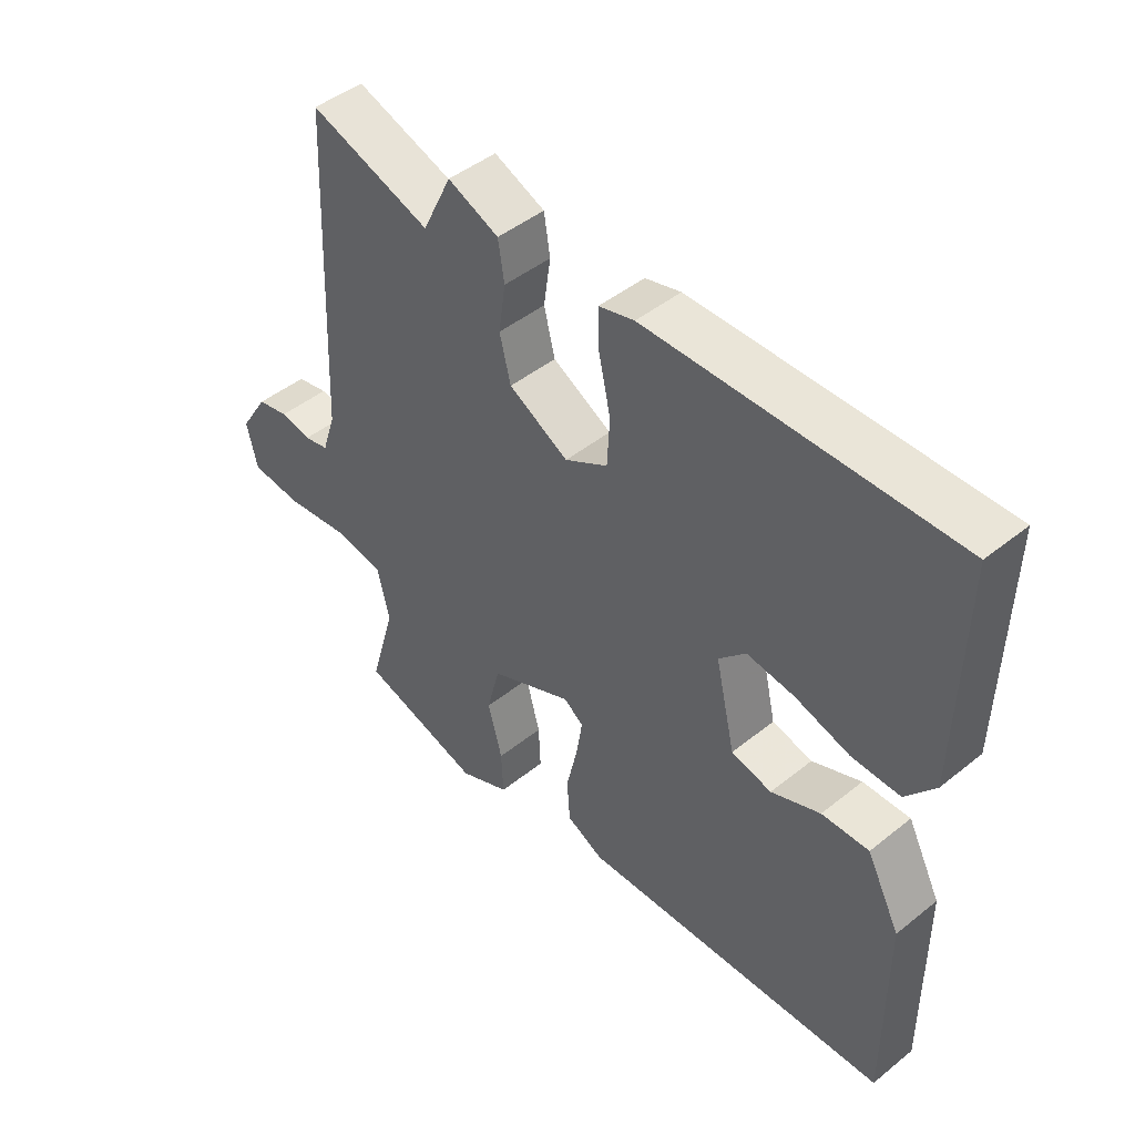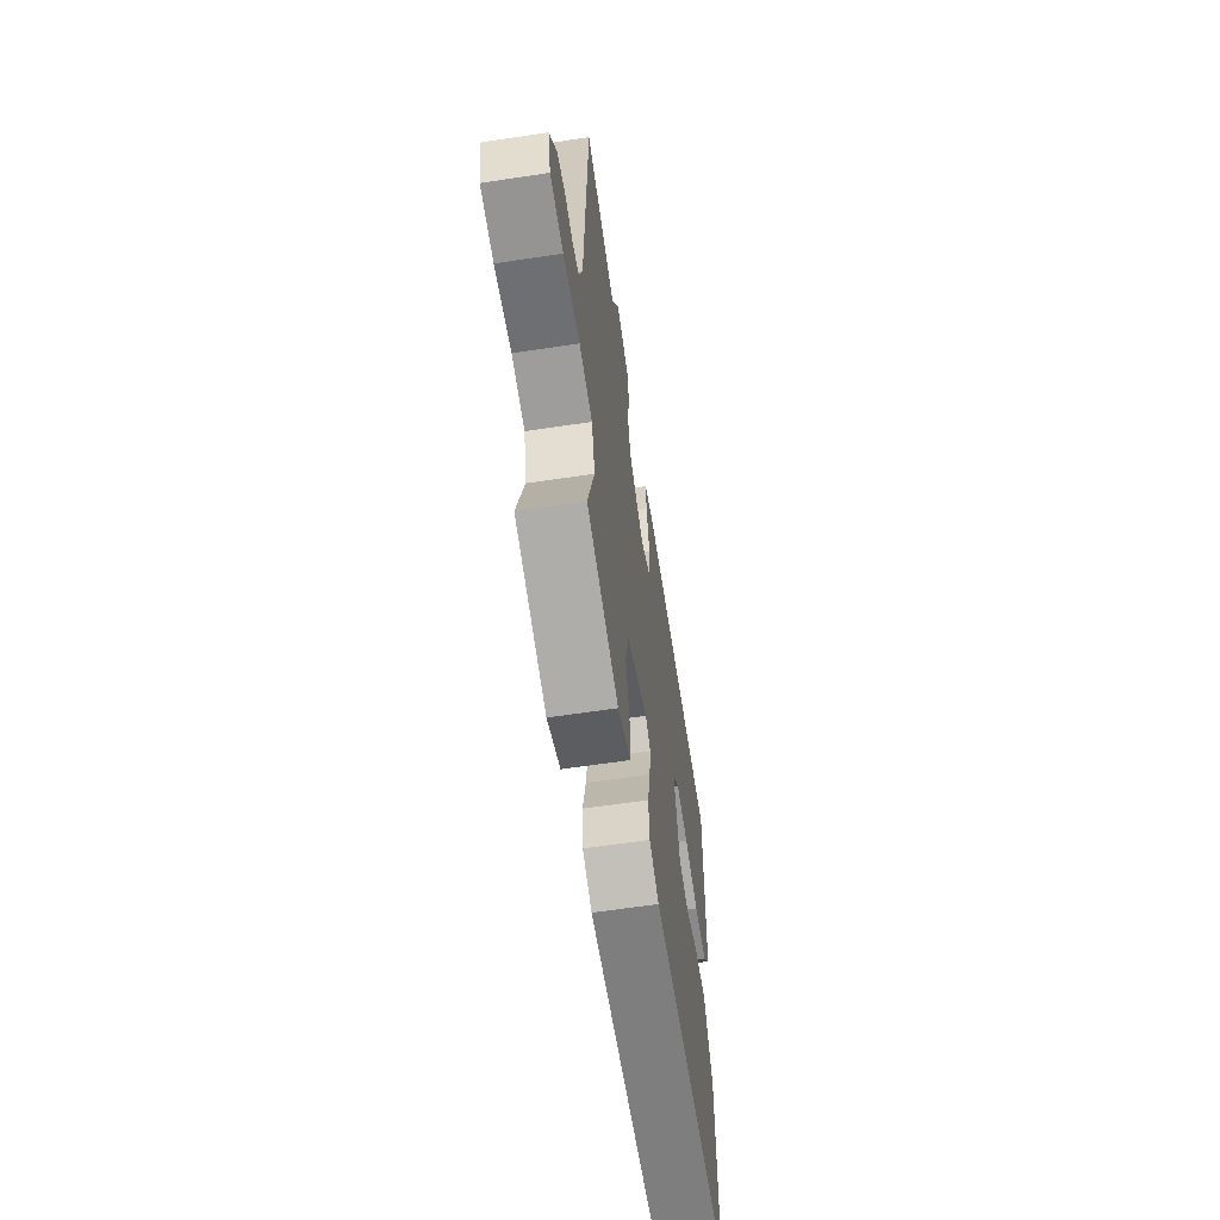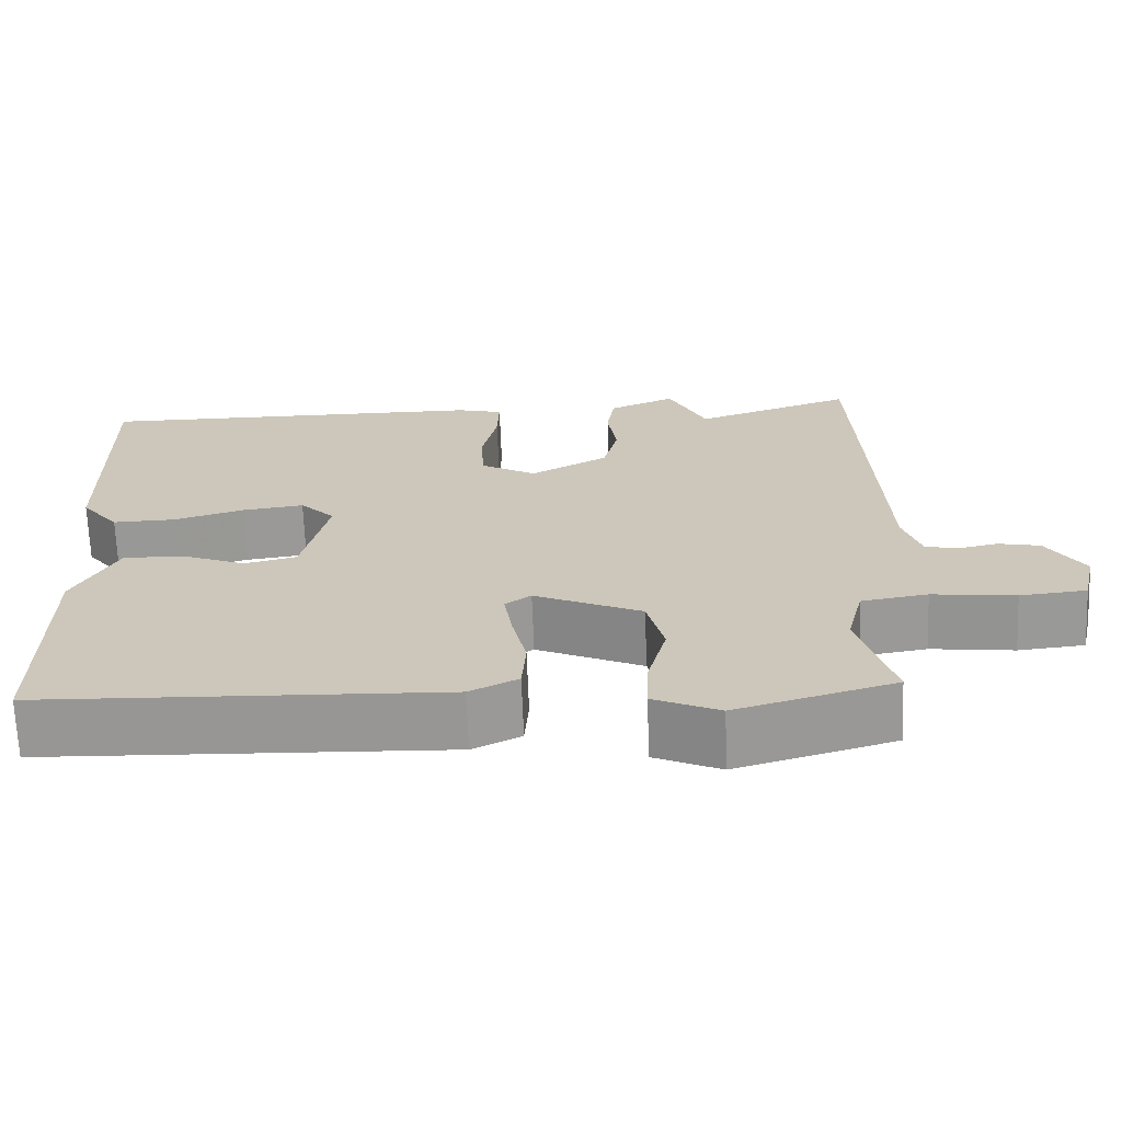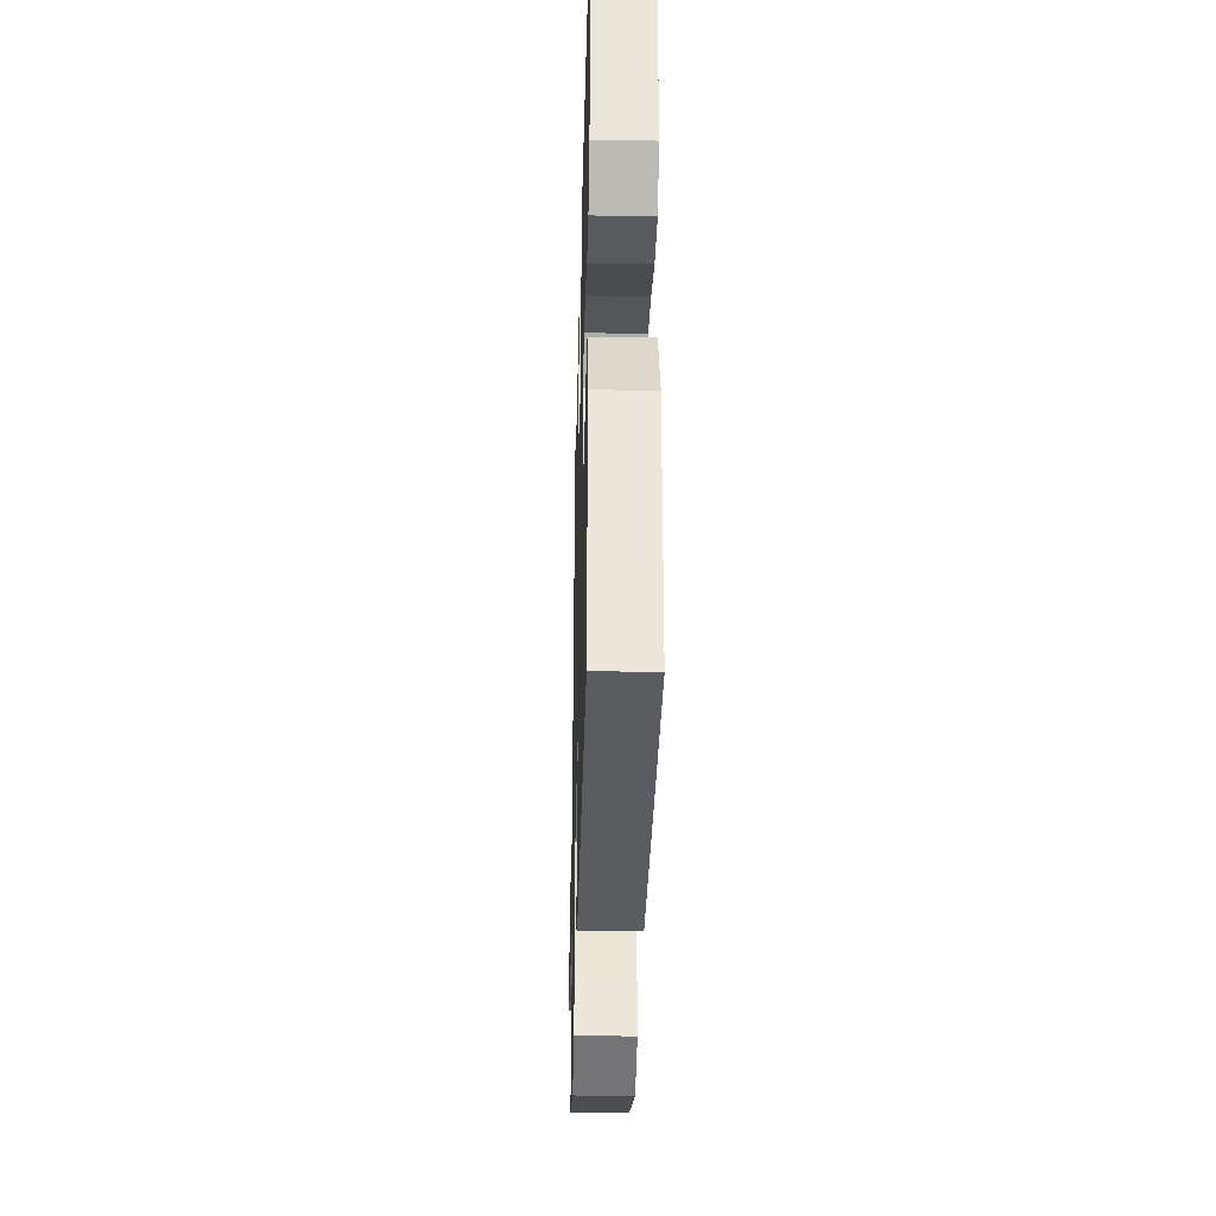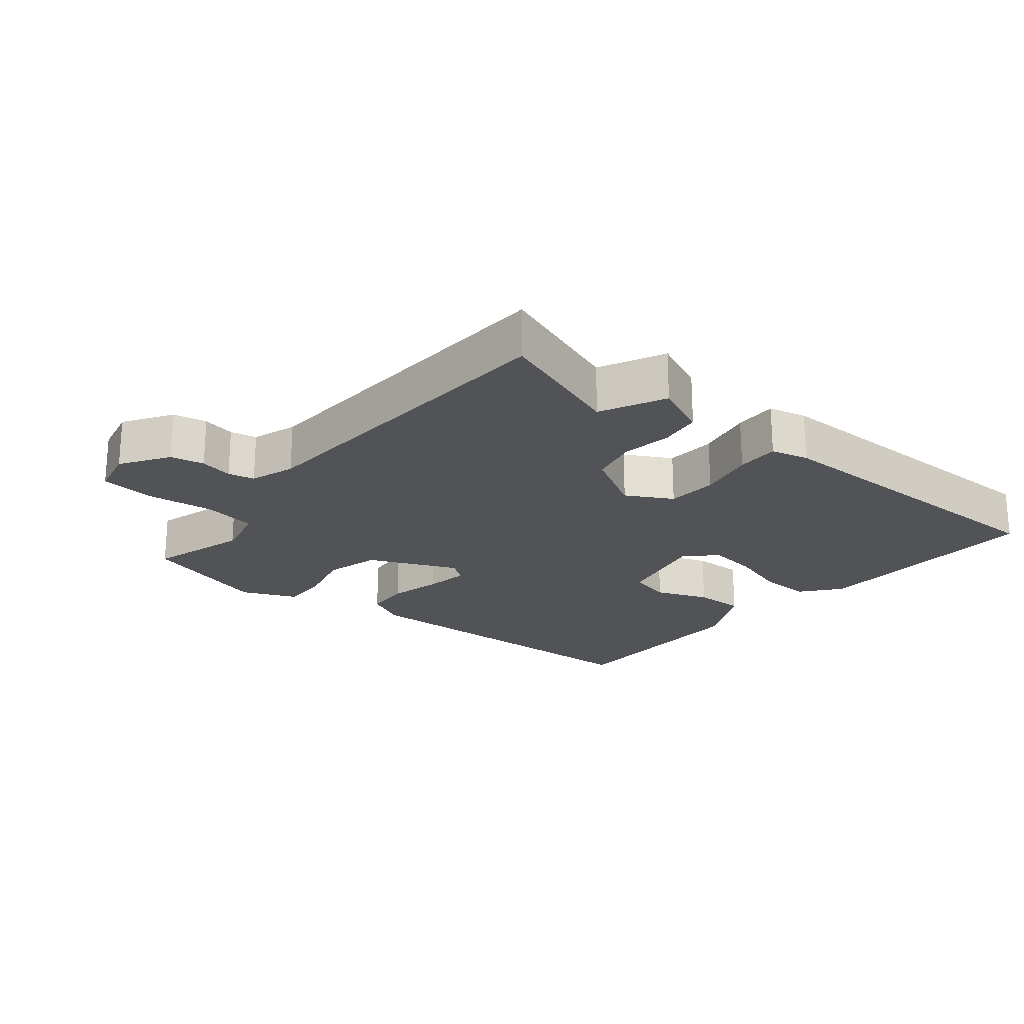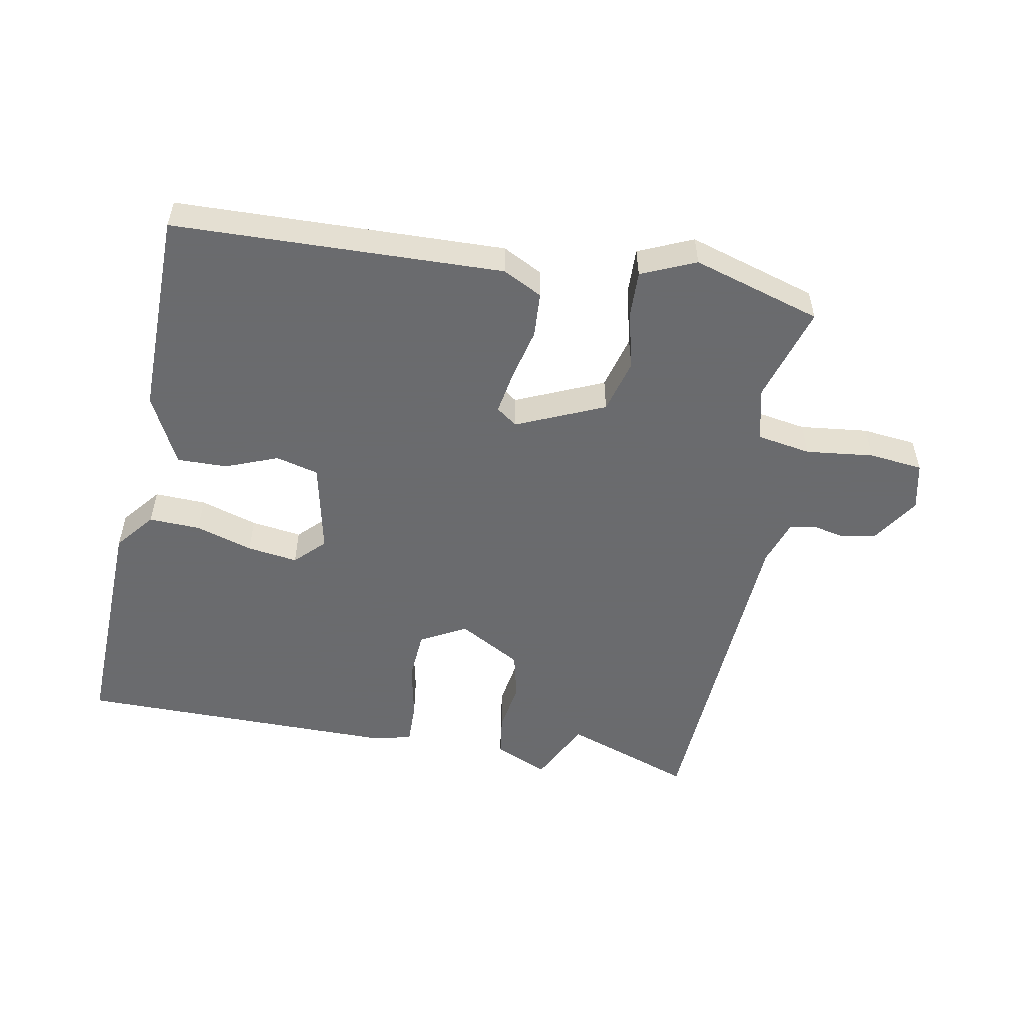
<metadata>
{"format":"obj","ext":"obj","renderer":"f3d","projection":"perspective","resolution":1024,"background":"white","views":[{"elev":46.0,"azim":47.4,"up":"+Z"},{"elev":-61.7,"azim":-81.3,"up":"+Z"},{"elev":-68.2,"azim":-177.8,"up":"+Z"},{"elev":-31.9,"azim":88.5,"up":"+Z"},{"elev":-22.0,"azim":-39.9,"up":"+Y"},{"elev":-53.3,"azim":168.8,"up":"+Y"}]}
</metadata>
<code>
v -0.523 0.07 0.508
v -0.327 0.07 0.441
v -0.28 0.07 0.539
v -0.198 0.07 0.504
v -0.188 0.07 0.441
v -0.199 0.07 0.364
v -0.181 0.07 0.292
v -0.085 0.07 0.239
v -0.016 0.07 0.278
v -0.012 0.07 0.355
v -0.031 0.07 0.441
v -0.033 0.07 0.506
v 0.024 0.07 0.521
v 0.514 0.07 0.525
v 0.507 0.07 0.169
v 0.46 0.07 0.11
v 0.382 0.07 0.112
v 0.295 0.07 0.138
v 0.218 0.07 0.148
v 0.175 0.07 0.104
v 0.207 0.07 -0.036
v 0.272 0.07 -0.052
v 0.351 0.07 -0.02
v 0.427 0.07 -0.018
v 0.481 0.07 -0.123
v 0.482 0.07 -0.436
v -0.018 0.07 -0.456
v -0.078 0.07 -0.426
v -0.083 0.07 -0.357
v -0.065 0.07 -0.277
v -0.055 0.07 -0.212
v -0.087 0.07 -0.189
v -0.22 0.07 -0.249
v -0.241 0.07 -0.332
v -0.218 0.07 -0.419
v -0.215 0.07 -0.49
v -0.297 0.07 -0.527
v -0.493 0.07 -0.47
v -0.451 0.07 -0.323
v -0.471 0.07 -0.241
v -0.553 0.07 -0.228
v -0.656 0.07 -0.241
v -0.738 0.07 -0.233
v -0.755 0.07 -0.16
v -0.709 0.07 -0.087
v -0.658 0.07 -0.076
v -0.608 0.07 -0.086
v -0.568 0.07 -0.077
v -0.546 0.07 -0.009
v -0.523 0 0.508
v -0.327 0 0.441
v -0.28 0 0.539
v -0.198 0 0.504
v -0.188 0 0.441
v -0.199 0 0.364
v -0.181 0 0.292
v -0.085 0 0.239
v -0.016 0 0.278
v -0.012 0 0.355
v -0.031 0 0.441
v -0.033 0 0.506
v 0.024 0 0.521
v 0.514 0 0.525
v 0.507 0 0.169
v 0.46 0 0.11
v 0.382 0 0.112
v 0.295 0 0.138
v 0.218 0 0.148
v 0.175 0 0.104
v 0.207 0 -0.036
v 0.272 0 -0.052
v 0.351 0 -0.02
v 0.427 0 -0.018
v 0.481 0 -0.123
v 0.482 0 -0.436
v -0.018 0 -0.456
v -0.078 0 -0.426
v -0.083 0 -0.357
v -0.065 0 -0.277
v -0.055 0 -0.212
v -0.087 0 -0.189
v -0.22 0 -0.249
v -0.241 0 -0.332
v -0.218 0 -0.419
v -0.215 0 -0.49
v -0.297 0 -0.527
v -0.493 0 -0.47
v -0.451 0 -0.323
v -0.471 0 -0.241
v -0.553 0 -0.228
v -0.656 0 -0.241
v -0.738 0 -0.233
v -0.755 0 -0.16
v -0.709 0 -0.087
v -0.658 0 -0.076
v -0.608 0 -0.086
v -0.568 0 -0.077
v -0.546 0 -0.009
f 45 46 47
f 44 45 47
f 43 44 47
f 42 43 47
f 41 42 47
f 40 41 47 48
f 37 38 39
f 36 37 39
f 35 36 39
f 34 35 39
f 33 34 39 40
f 40 48 49
f 33 40 49
f 32 33 49
f 28 29 30
f 27 28 30
f 26 27 30
f 25 26 30
f 24 25 30
f 23 24 30
f 22 23 30
f 21 22 30 31
f 20 21 31 32
f 16 17 18
f 15 16 18
f 14 15 18
f 13 14 18
f 12 13 18
f 11 12 18
f 10 11 18
f 9 10 18 19
f 8 9 19 20
f 4 5 6
f 3 4 6
f 2 3 6
f 2 6 7
f 1 2 7
f 49 1 7
f 8 20 32 49
f 7 8 49
f 96 95 94
f 96 94 93
f 96 93 92
f 96 92 91
f 96 91 90
f 97 96 90 89
f 88 87 86
f 88 86 85
f 88 85 84
f 88 84 83
f 89 88 83 82
f 98 97 89
f 98 89 82
f 98 82 81
f 79 78 77
f 79 77 76
f 79 76 75
f 79 75 74
f 79 74 73
f 79 73 72
f 79 72 71
f 80 79 71 70
f 81 80 70 69
f 67 66 65
f 67 65 64
f 67 64 63
f 67 63 62
f 67 62 61
f 67 61 60
f 67 60 59
f 68 67 59 58
f 69 68 58 57
f 55 54 53
f 55 53 52
f 55 52 51
f 56 55 51
f 56 51 50
f 56 50 98
f 98 81 69 57
f 98 57 56
f 1 50 51 2
f 2 51 52 3
f 3 52 53 4
f 4 53 54 5
f 5 54 55 6
f 6 55 56 7
f 7 56 57 8
f 8 57 58 9
f 9 58 59 10
f 10 59 60 11
f 11 60 61 12
f 12 61 62 13
f 13 62 63 14
f 14 63 64 15
f 15 64 65 16
f 16 65 66 17
f 17 66 67 18
f 18 67 68 19
f 19 68 69 20
f 20 69 70 21
f 21 70 71 22
f 22 71 72 23
f 23 72 73 24
f 24 73 74 25
f 25 74 75 26
f 26 75 76 27
f 27 76 77 28
f 28 77 78 29
f 29 78 79 30
f 30 79 80 31
f 31 80 81 32
f 32 81 82 33
f 33 82 83 34
f 34 83 84 35
f 35 84 85 36
f 36 85 86 37
f 37 86 87 38
f 38 87 88 39
f 39 88 89 40
f 40 89 90 41
f 41 90 91 42
f 42 91 92 43
f 43 92 93 44
f 44 93 94 45
f 45 94 95 46
f 46 95 96 47
f 47 96 97 48
f 48 97 98 49
f 49 98 50 1

</code>
